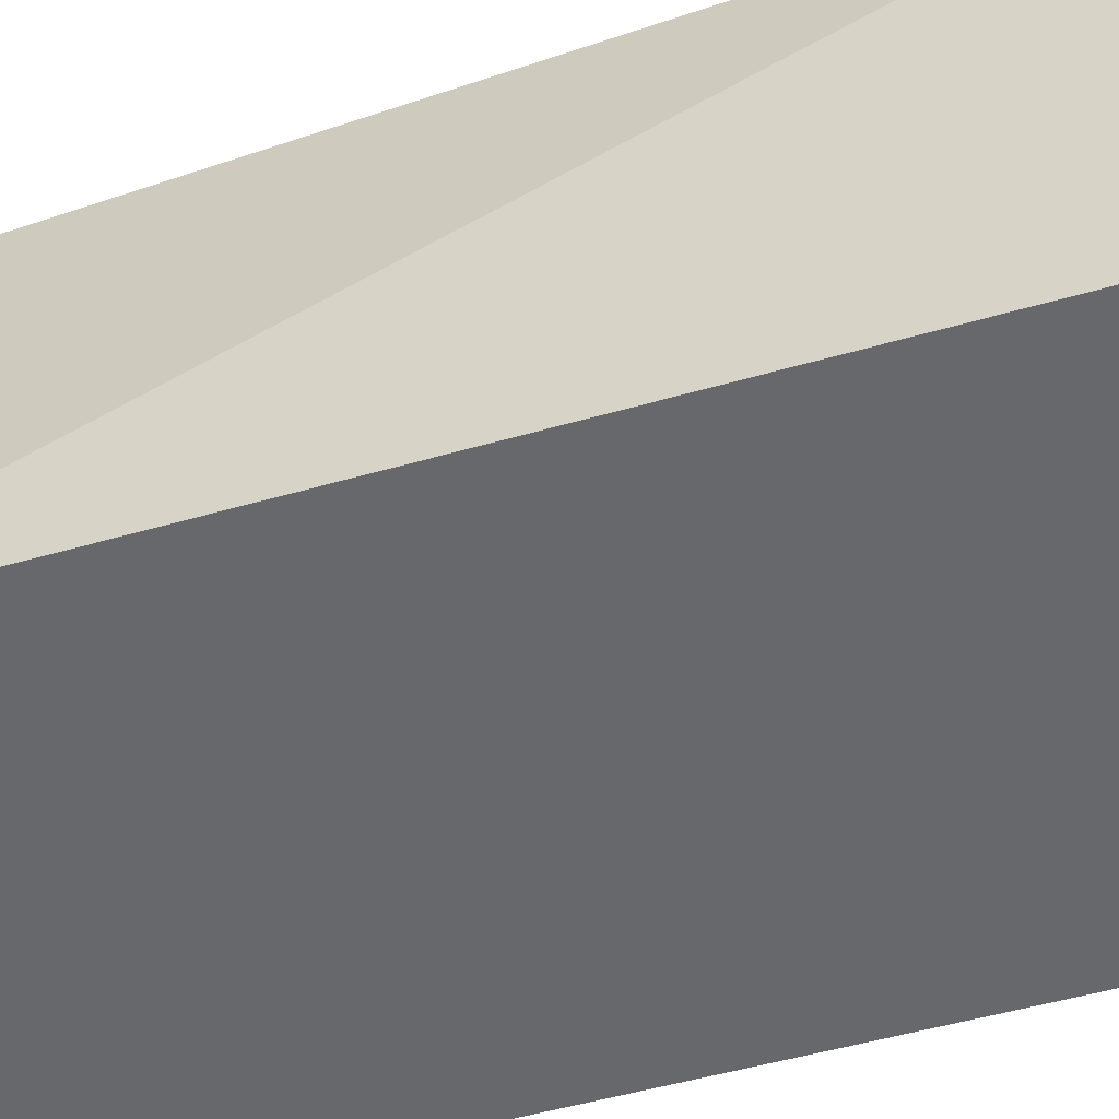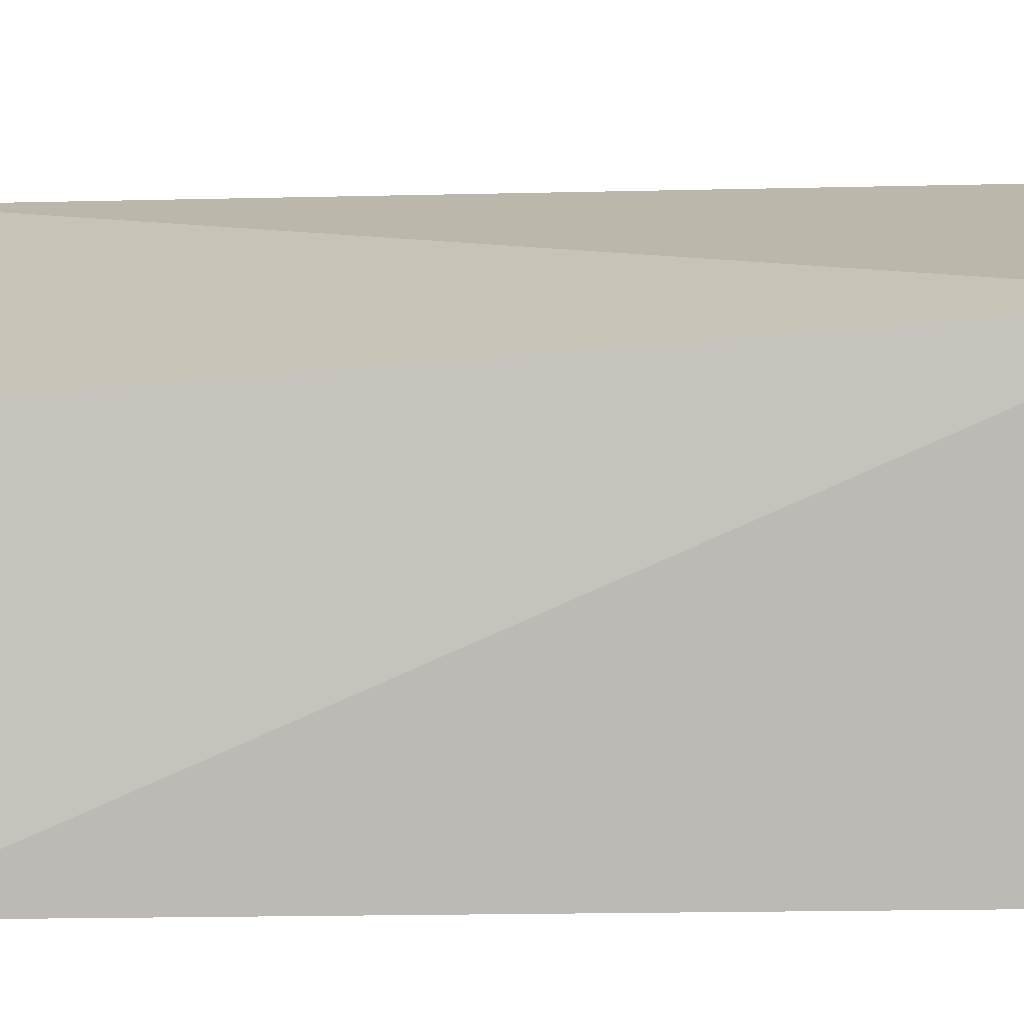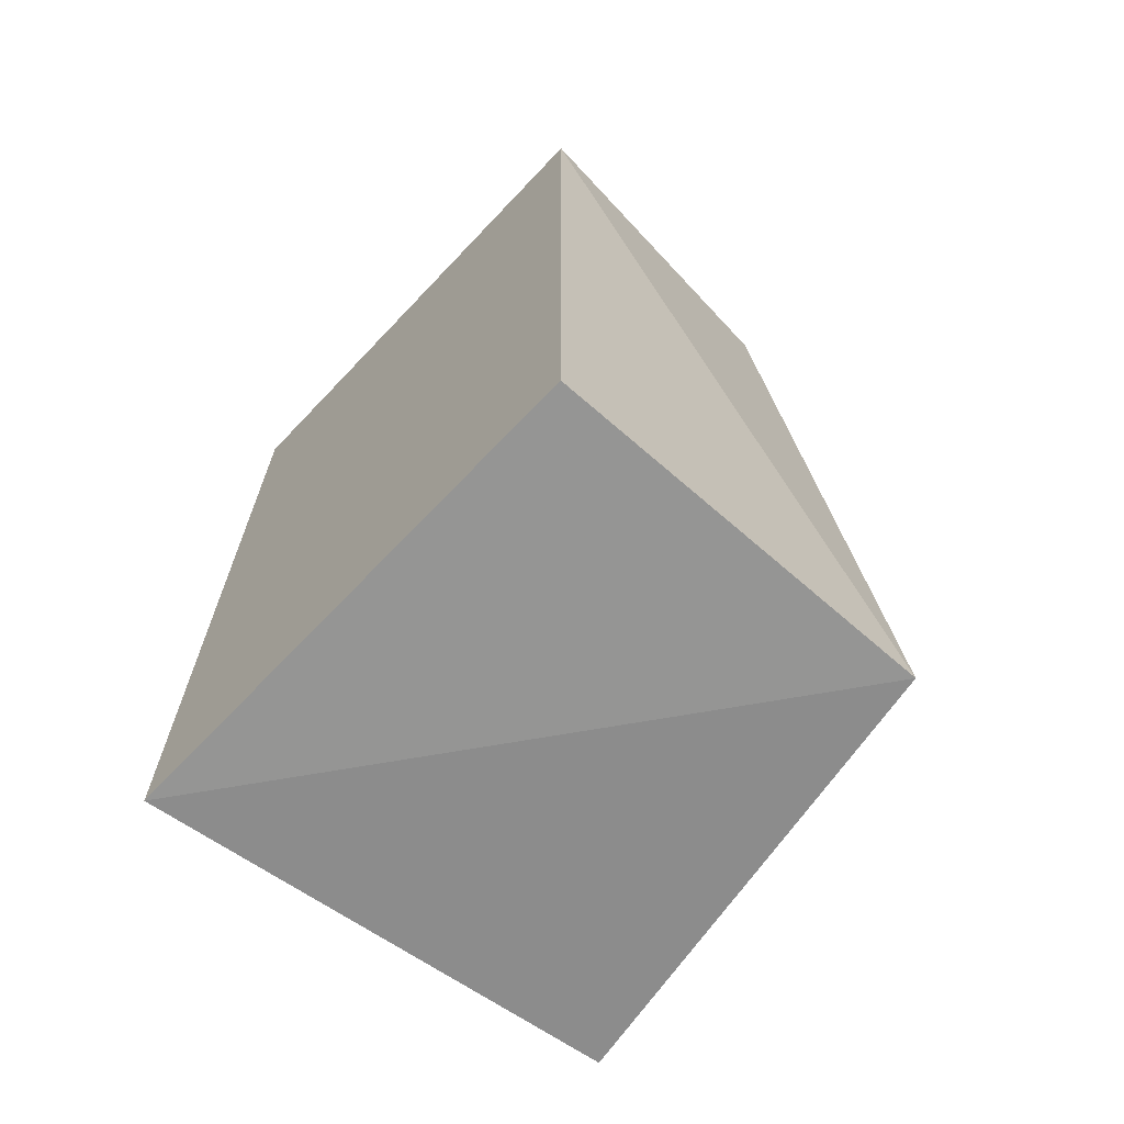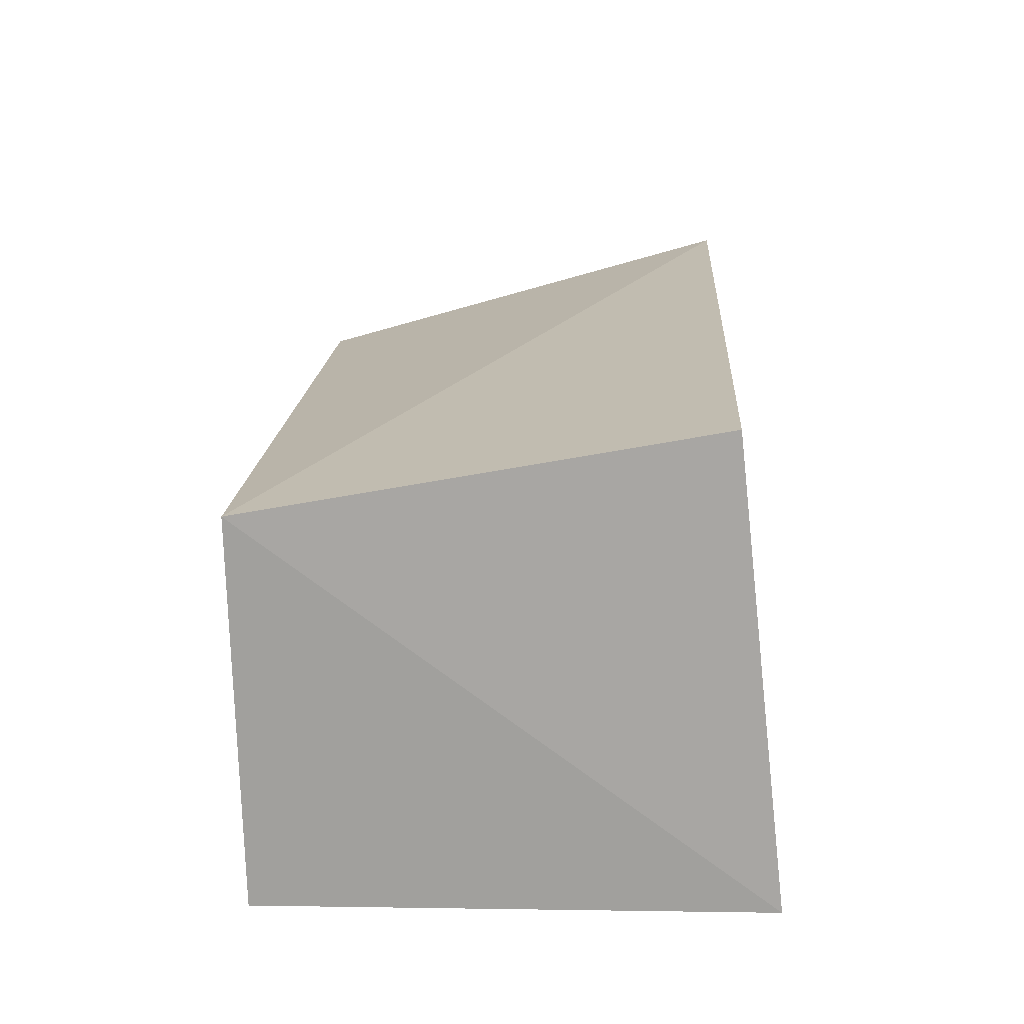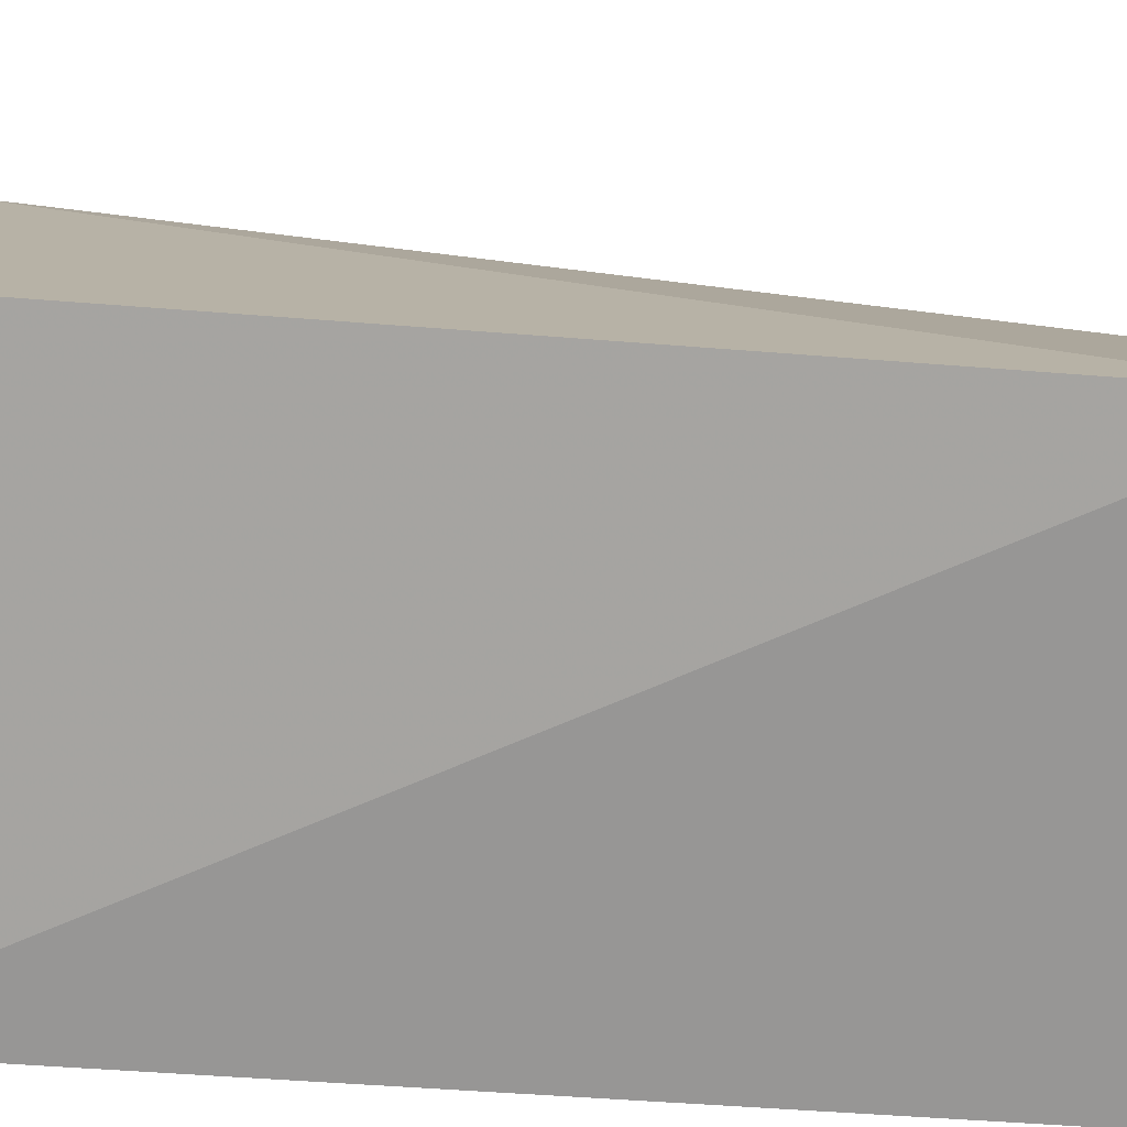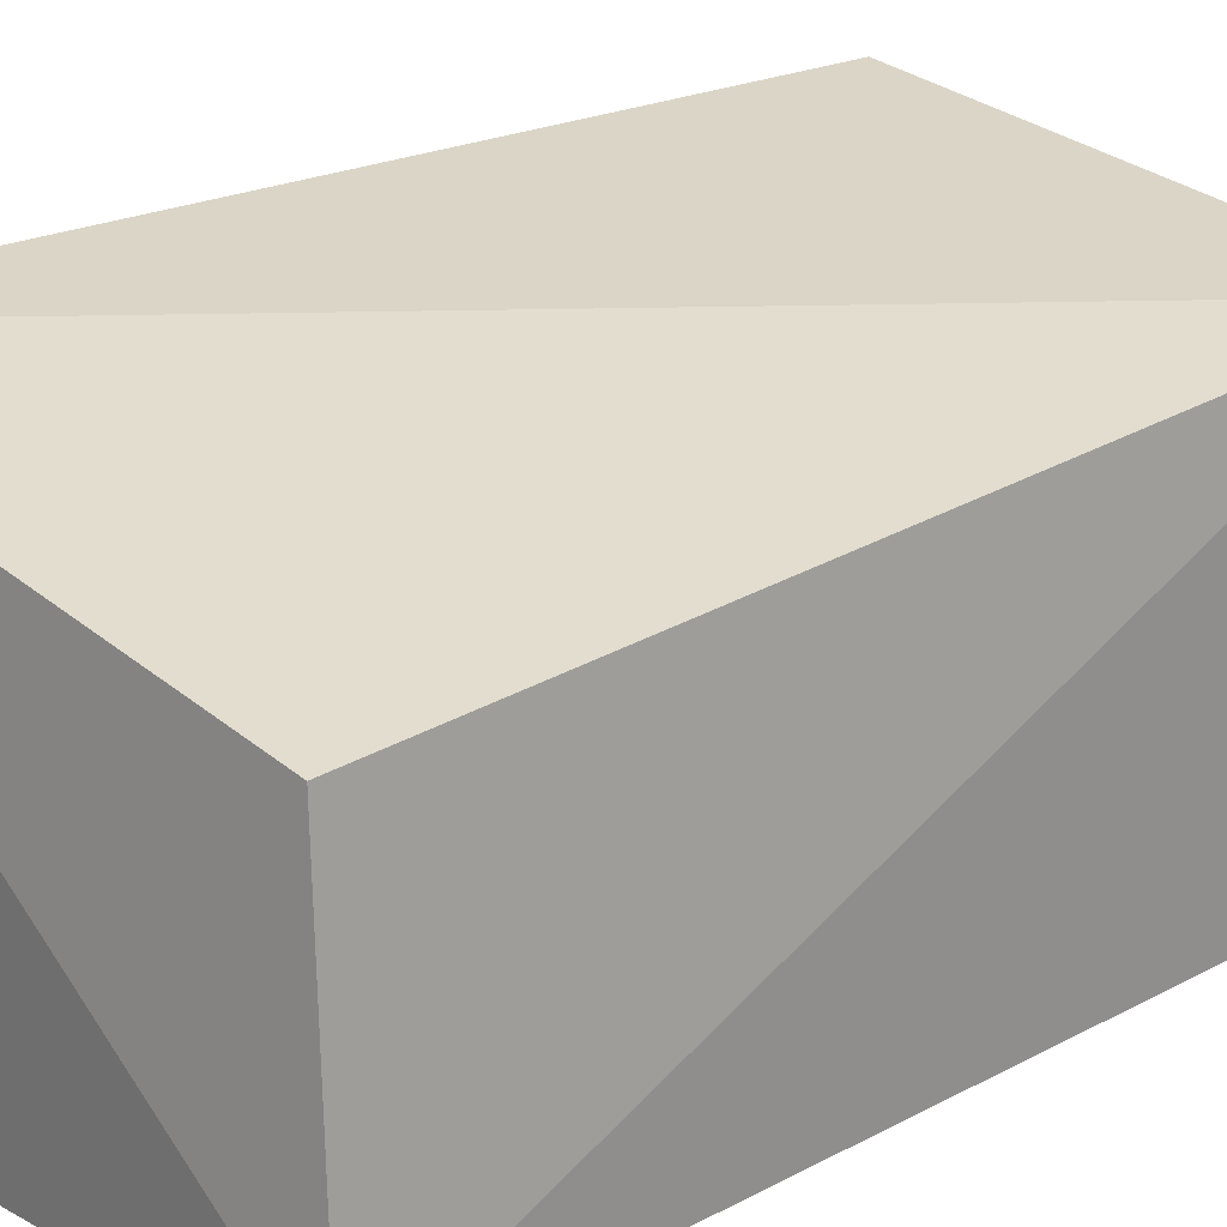
<metadata>
{"format":"obj","ext":"obj","renderer":"f3d","projection":"perspective","resolution":1024,"background":"white","views":[{"elev":-52.4,"azim":107.2,"up":"+Z"},{"elev":4.4,"azim":-92.7,"up":"+Z"},{"elev":-68.0,"azim":-133.5,"up":"+Y"},{"elev":-70.6,"azim":-0.9,"up":"+Y"},{"elev":21.9,"azim":96.5,"up":"+Z"},{"elev":20.0,"azim":-134.7,"up":"+Z"}]}
</metadata>
<code>
v -0.1148 -0.1382 0.1365
v -0.09848 -0.1456 0.00988
v -0.1005 0.1059 0.132
v -0.2298 0.09474 0.09604
v -0.2348 -0.1456 0.00988
v -0.09848 0.09681 0.00988
v -0.2386 -0.1438 0.1145
v -0.2348 0.09681 0.00988
f 1 2 3
f 6 3 2
f 6 2 5
f 7 1 3
f 7 3 4
f 7 5 2
f 7 2 1
f 8 4 3
f 8 3 6
f 8 6 5
f 8 7 4
f 8 5 7

</code>
